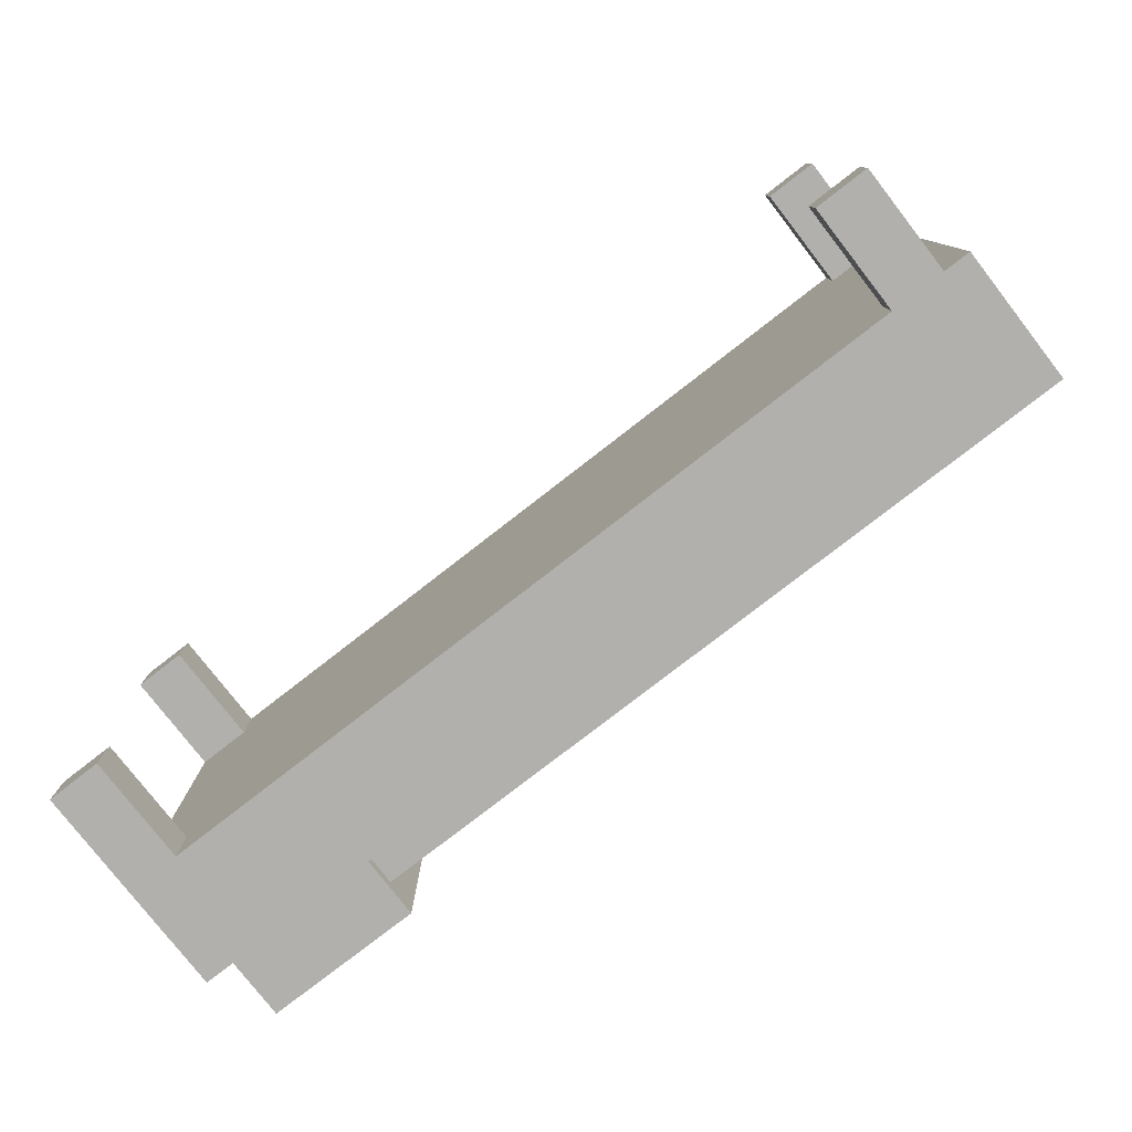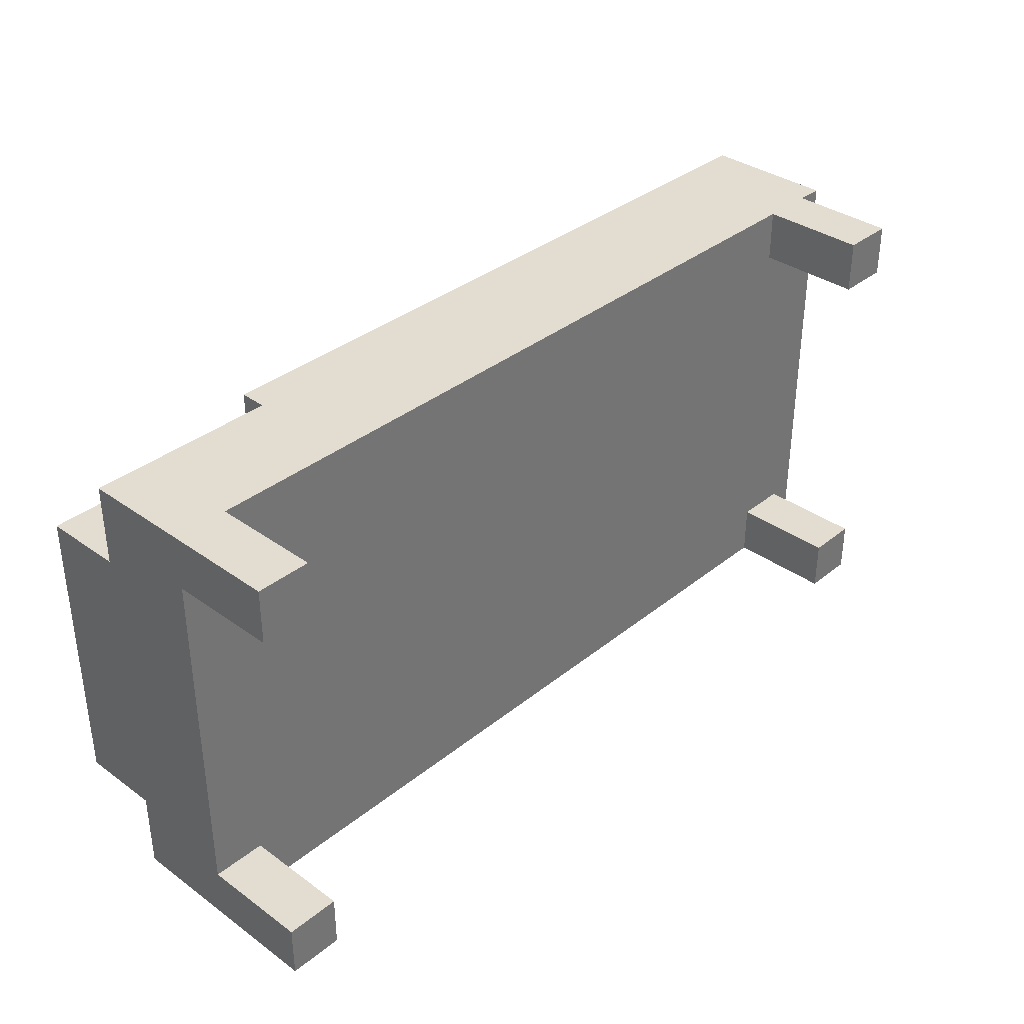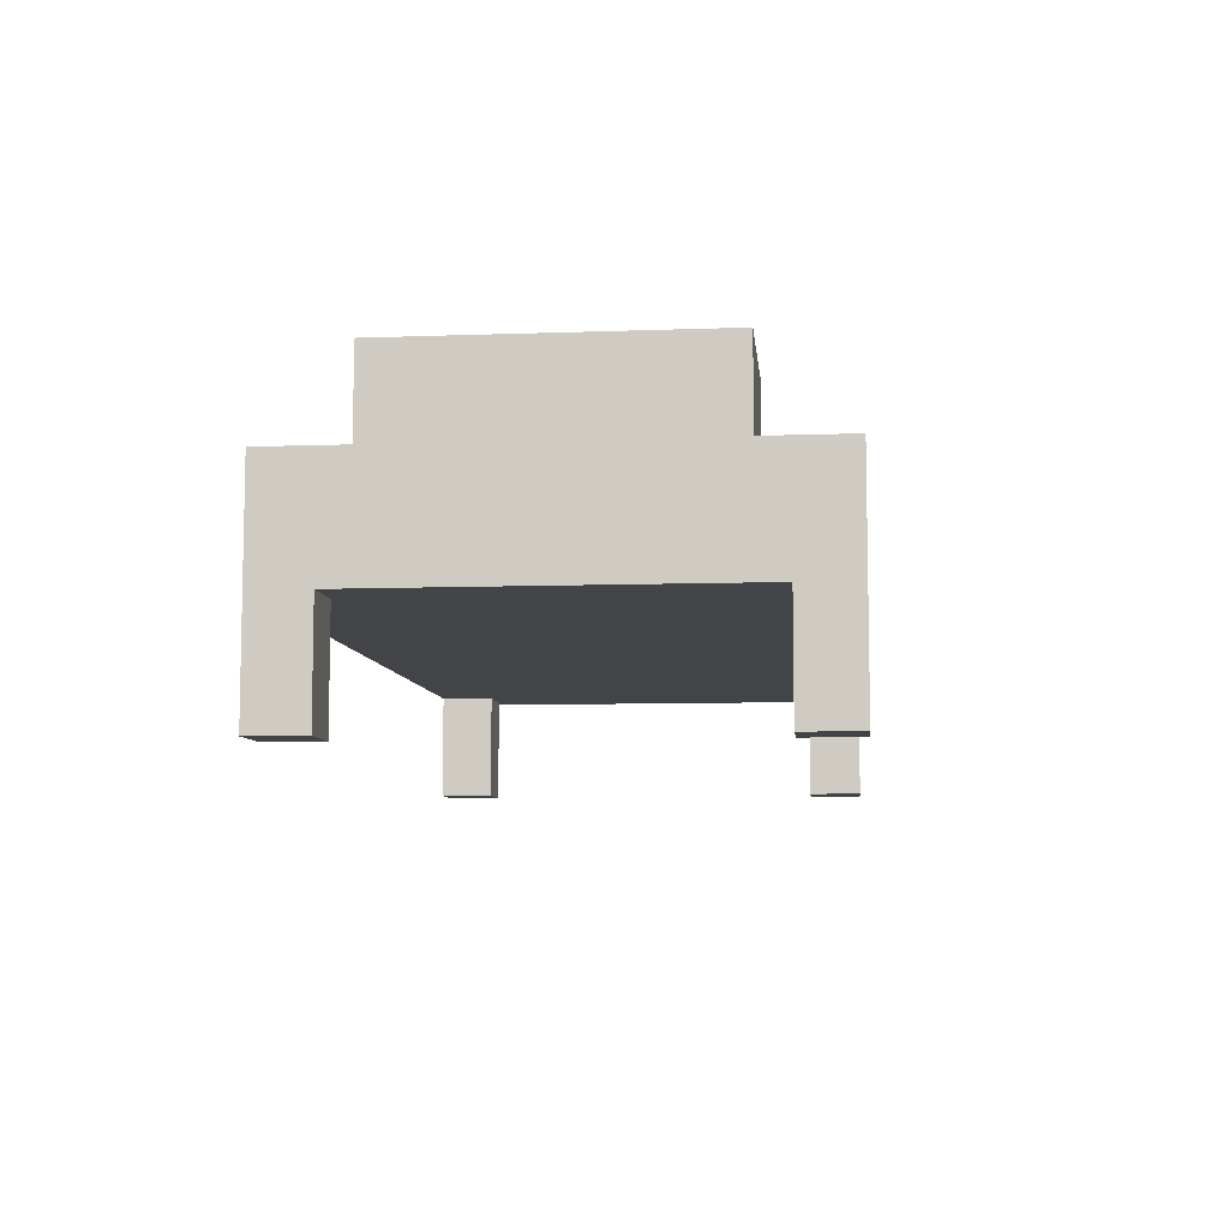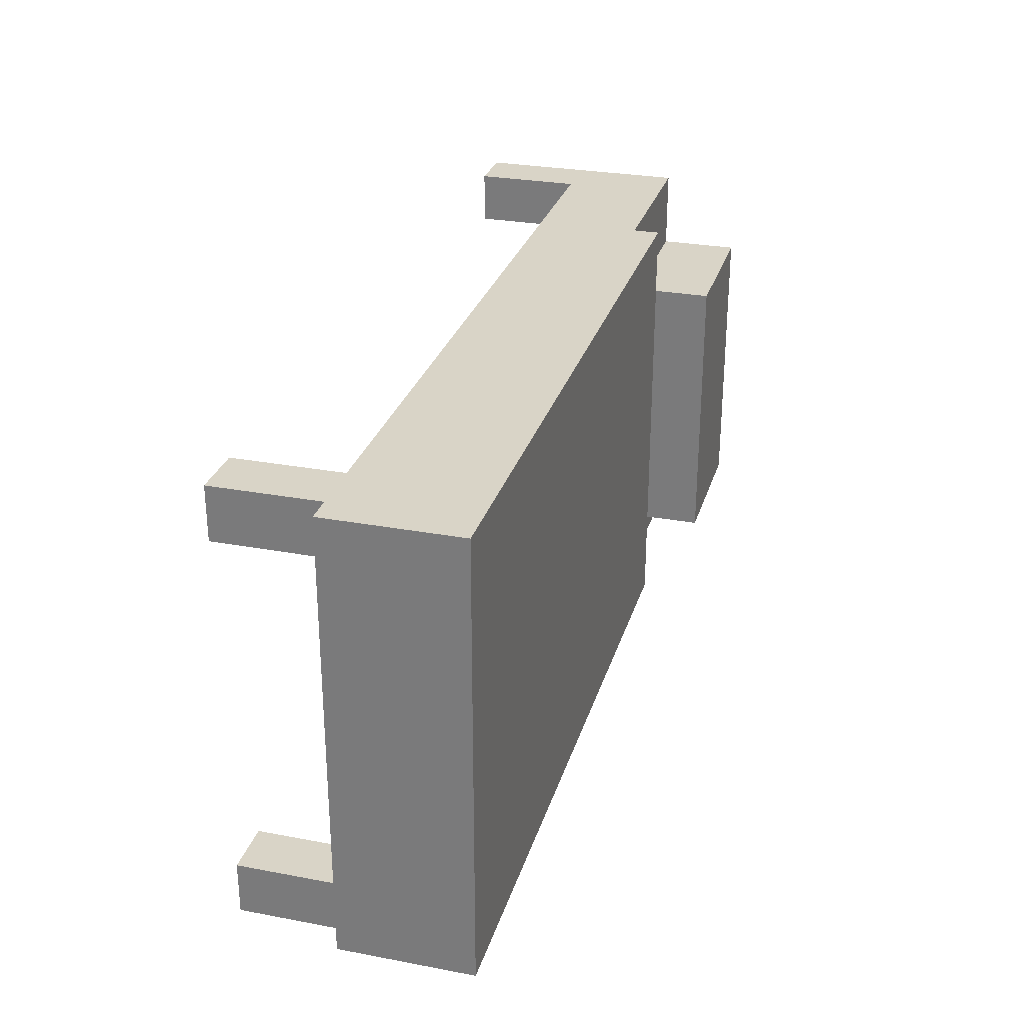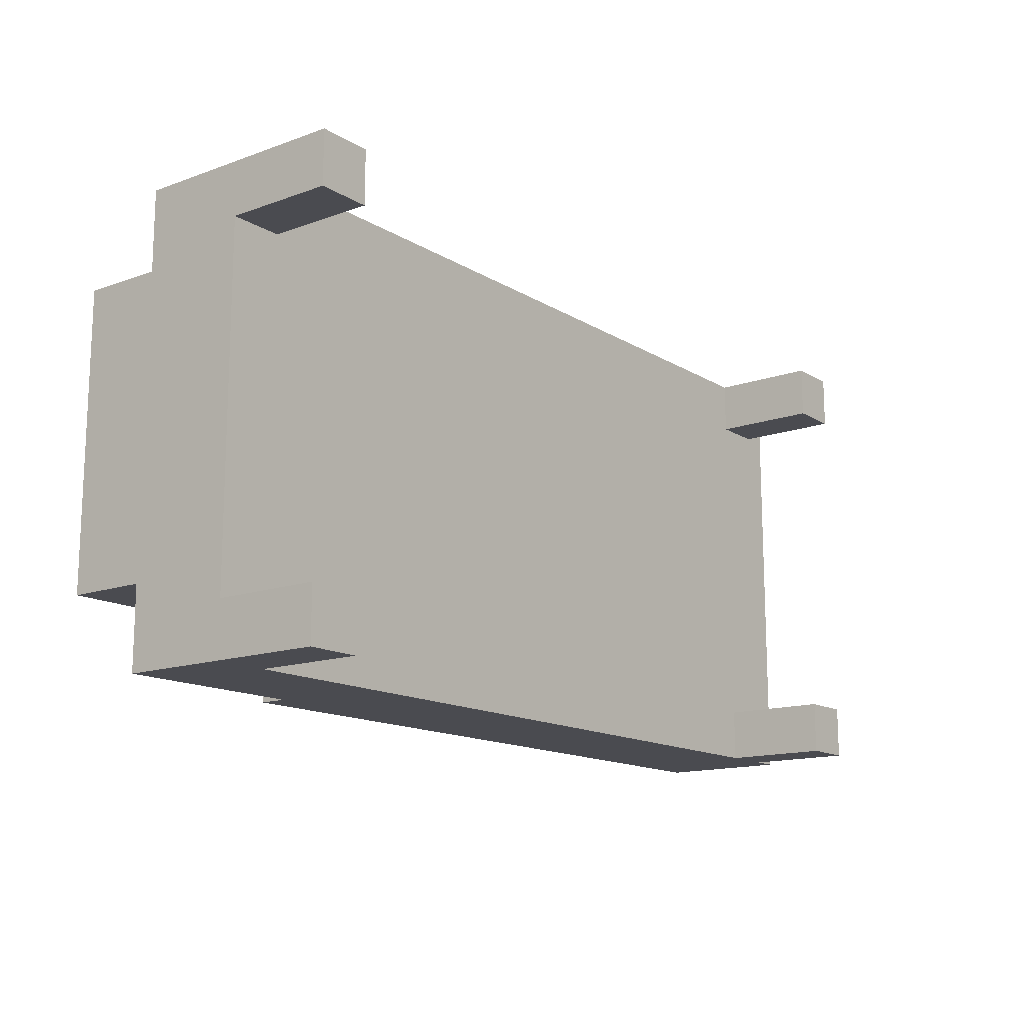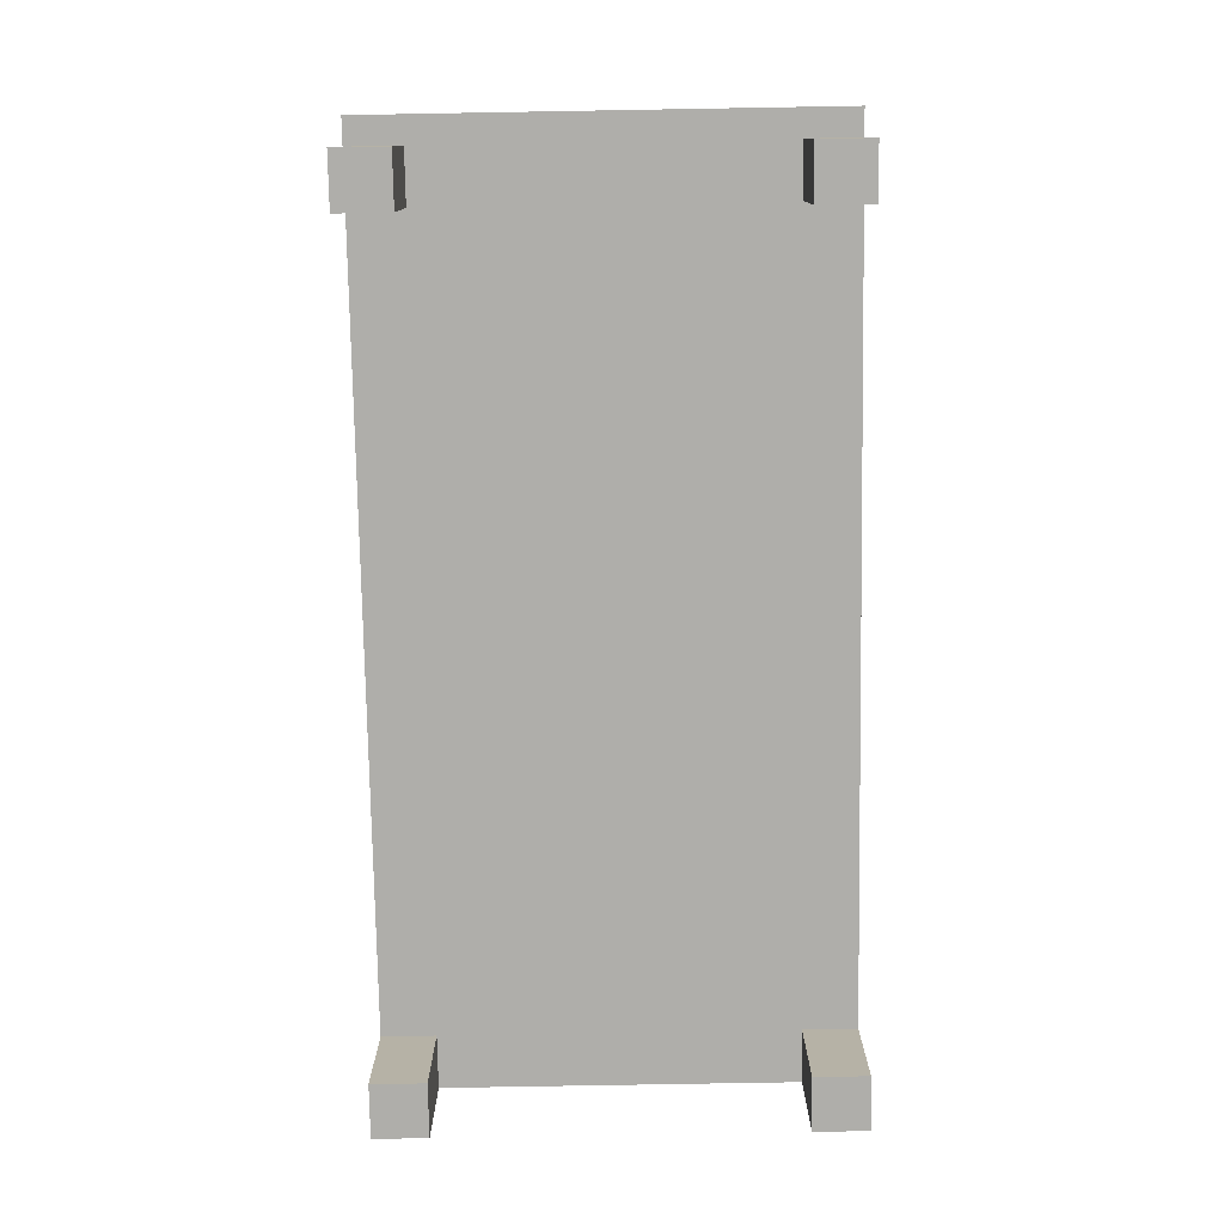
<metadata>
{"format":"obj","ext":"obj","renderer":"f3d","projection":"perspective","resolution":1024,"background":"white","views":[{"elev":-78.8,"azim":37.8,"up":"+Z"},{"elev":35.4,"azim":-46.6,"up":"+Z"},{"elev":-7.7,"azim":-84.2,"up":"+Y"},{"elev":28.5,"azim":105.7,"up":"+Z"},{"elev":-14.4,"azim":-52.2,"up":"+Z"},{"elev":-77.6,"azim":91.0,"up":"+Y"}]}
</metadata>
<code>
g map-23
v -17 0 8.5
v -17 0 6.5
v -17 0 -6.5
v -17 0 -8.5
v -17 4 8.5
v -17 4 6.5
v -17 4 -6.5
v -17 4 -8.5
v -17 8 8.5
v -17 8 5.5
v -17 8 -5.5
v -17 8 -8.5
v -17 11 5.5
v -17 11 -5.5
v -10 8 8.5
v -10 8 -8.5
v -10 9 8.5
v -10 9 -8.5
v 14 0 8.5
v 14 0 6.5
v 14 0 -6.5
v 14 0 -8.5
v 14 4 8.5
v 14 4 7.5
v 14 4 6.5
v 14 4 -6.5
v 14 4 -7.5
v 14 4 -8.5
v -15 0 8.5
v -15 0 6.5
v -15 0 -6.5
v -15 0 -8.5
v -15 4 8.5
v -15 4 7.5
v -15 4 6.5
v -15 4 -6.5
v -15 4 -7.5
v -15 4 -8.5
v -11 8 5.5
v -11 8 -5.5
v -11 11 5.5
v -11 11 -5.5
v 16 0 8.5
v 16 0 6.5
v 16 0 -6.5
v 16 0 -8.5
v 16 4 8.5
v 16 4 6.5
v 16 4 -6.5
v 16 4 -8.5
v 17 4 8.5
v 17 4 -8.5
v 17 9 8.5
v 17 9 -8.5
v -17 0 8.5
v -17 4 8.5
v -17 8 8.5
v -15 0 8.5
v -15 4 8.5
v -10 8 8.5
v -10 9 8.5
v -7 8 8.5
v -7 9 8.5
v 14 0 8.5
v 14 4 8.5
v 16 0 8.5
v 16 4 8.5
v 16 8 8.5
v 17 4 8.5
v 17 9 8.5
v -17 8 5.5
v -17 11 5.5
v -11 8 5.5
v -11 11 5.5
v -17 0 -6.5
v -17 4 -6.5
v -16 4 -6.5
v -15 0 -6.5
v -15 4 -6.5
v 14 0 -6.5
v 14 4 -6.5
v 15 4 -6.5
v 16 0 -6.5
v 16 4 -6.5
v -17 0 6.5
v -17 4 6.5
v -16 4 6.5
v -15 0 6.5
v -15 4 6.5
v 14 0 6.5
v 14 4 6.5
v 15 4 6.5
v 16 0 6.5
v 16 4 6.5
v -17 8 -5.5
v -17 11 -5.5
v -11 8 -5.5
v -11 11 -5.5
v -17 0 -8.5
v -17 4 -8.5
v -17 8 -8.5
v -15 0 -8.5
v -15 4 -8.5
v -10 8 -8.5
v -10 9 -8.5
v -7 8 -8.5
v -7 9 -8.5
v 14 0 -8.5
v 14 4 -8.5
v 16 0 -8.5
v 16 4 -8.5
v 16 8 -8.5
v 17 4 -8.5
v 17 9 -8.5
v -17 0 8.5
v -15 0 8.5
v 14 0 8.5
v 16 0 8.5
v -17 0 6.5
v -15 0 6.5
v 14 0 6.5
v 16 0 6.5
v -17 0 -6.5
v -15 0 -6.5
v 14 0 -6.5
v 16 0 -6.5
v -17 0 -8.5
v -15 0 -8.5
v 14 0 -8.5
v 16 0 -8.5
v -15 4 8.5
v 14 4 8.5
v 16 4 8.5
v 17 4 8.5
v -15 4 7.5
v 14 4 7.5
v -17 4 6.5
v -16 4 6.5
v -15 4 6.5
v 14 4 6.5
v 15 4 6.5
v 16 4 6.5
v -17 4 -6.5
v -16 4 -6.5
v -15 4 -6.5
v 14 4 -6.5
v 15 4 -6.5
v 16 4 -6.5
v -15 4 -7.5
v 14 4 -7.5
v -15 4 -8.5
v 14 4 -8.5
v 16 4 -8.5
v 17 4 -8.5
v -17 8 8.5
v -10 8 8.5
v -17 8 5.5
v -11 8 5.5
v -17 8 -5.5
v -11 8 -5.5
v -17 8 -8.5
v -10 8 -8.5
v -10 9 8.5
v -7 9 8.5
v 17 9 8.5
v -10 9 -8.5
v -7 9 -8.5
v 17 9 -8.5
v -17 11 5.5
v -11 11 5.5
v -17 11 -5.5
v -11 11 -5.5
f 5 2 1
f 6 2 5
f 7 4 3
f 8 4 7
f 9 6 5
f 9 7 6
f 9 8 7
f 10 8 9
f 11 8 10
f 12 8 11
f 13 11 10
f 14 11 13
f 17 16 15
f 18 16 17
f 23 20 19
f 24 20 23
f 25 20 24
f 26 22 21
f 27 22 26
f 28 22 27
f 29 30 33
f 33 30 34
f 34 30 35
f 31 32 36
f 36 32 37
f 37 32 38
f 39 40 41
f 41 40 42
f 43 44 47
f 47 44 48
f 45 46 49
f 49 46 50
f 51 52 53
f 53 52 54
f 58 56 55
f 59 57 56
f 59 56 58
f 60 57 59
f 62 60 59
f 62 61 60
f 63 61 62
f 65 62 59
f 66 65 64
f 67 62 65
f 67 65 66
f 68 63 62
f 68 62 67
f 69 68 67
f 70 63 68
f 70 68 69
f 73 72 71
f 74 72 73
f 77 76 75
f 78 77 75
f 79 77 78
f 82 81 80
f 83 82 80
f 84 82 83
f 85 86 87
f 85 87 88
f 88 87 89
f 90 91 92
f 90 92 93
f 93 92 94
f 95 96 97
f 97 96 98
f 99 100 102
f 100 101 103
f 102 100 103
f 103 101 104
f 103 104 106
f 104 105 106
f 106 105 107
f 103 106 109
f 108 109 110
f 109 106 111
f 110 109 111
f 106 107 112
f 111 106 112
f 111 112 113
f 112 107 114
f 113 112 114
f 119 116 115
f 120 116 119
f 121 118 117
f 122 118 121
f 127 124 123
f 128 124 127
f 129 126 125
f 130 126 129
f 135 132 131
f 136 132 135
f 139 136 135
f 140 136 139
f 142 134 133
f 143 138 137
f 144 141 140
f 144 138 143
f 144 140 139
f 144 139 138
f 145 141 144
f 146 141 145
f 147 142 141
f 147 141 146
f 148 134 142
f 148 142 147
f 149 146 145
f 150 146 149
f 151 150 149
f 152 150 151
f 153 134 148
f 154 134 153
f 155 156 157
f 157 156 158
f 158 156 160
f 159 160 161
f 160 156 162
f 161 160 162
f 163 164 166
f 164 165 167
f 166 164 167
f 167 165 168
f 169 170 171
f 171 170 172

</code>
